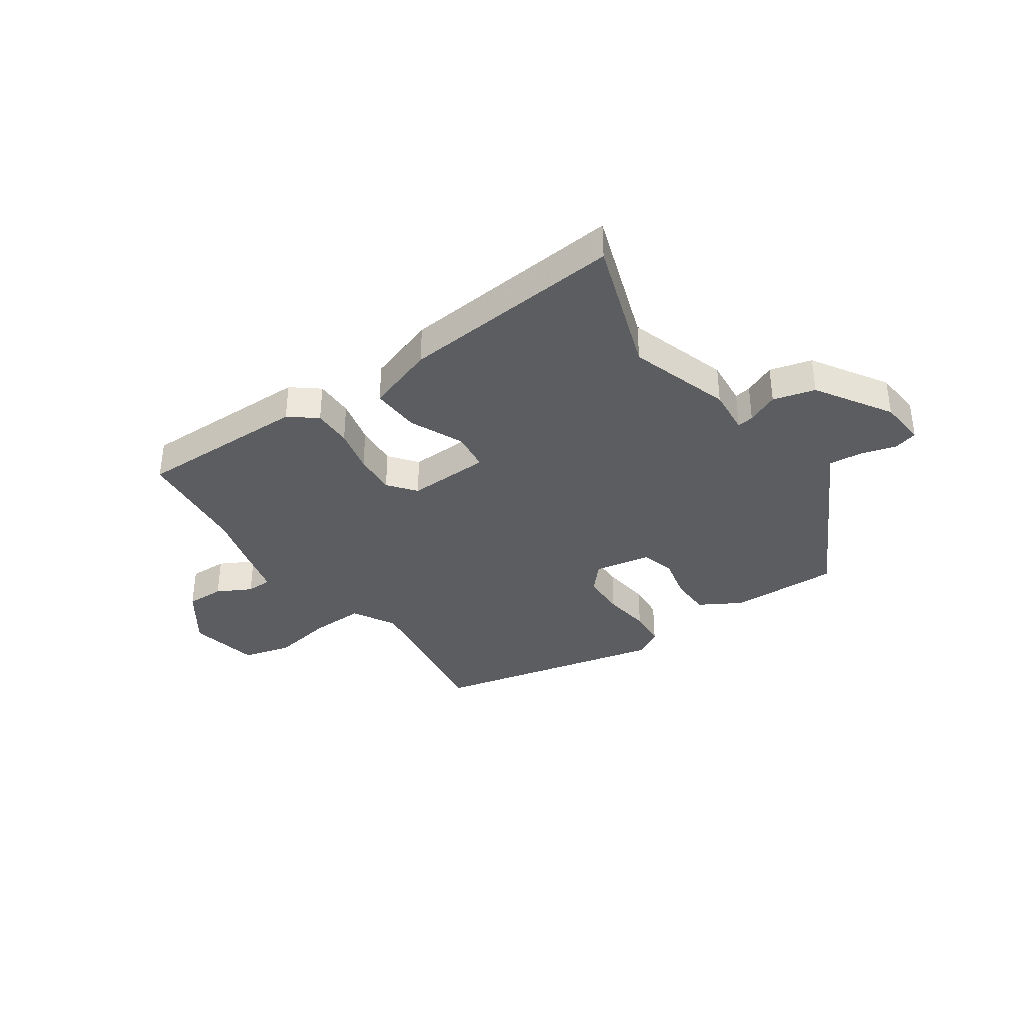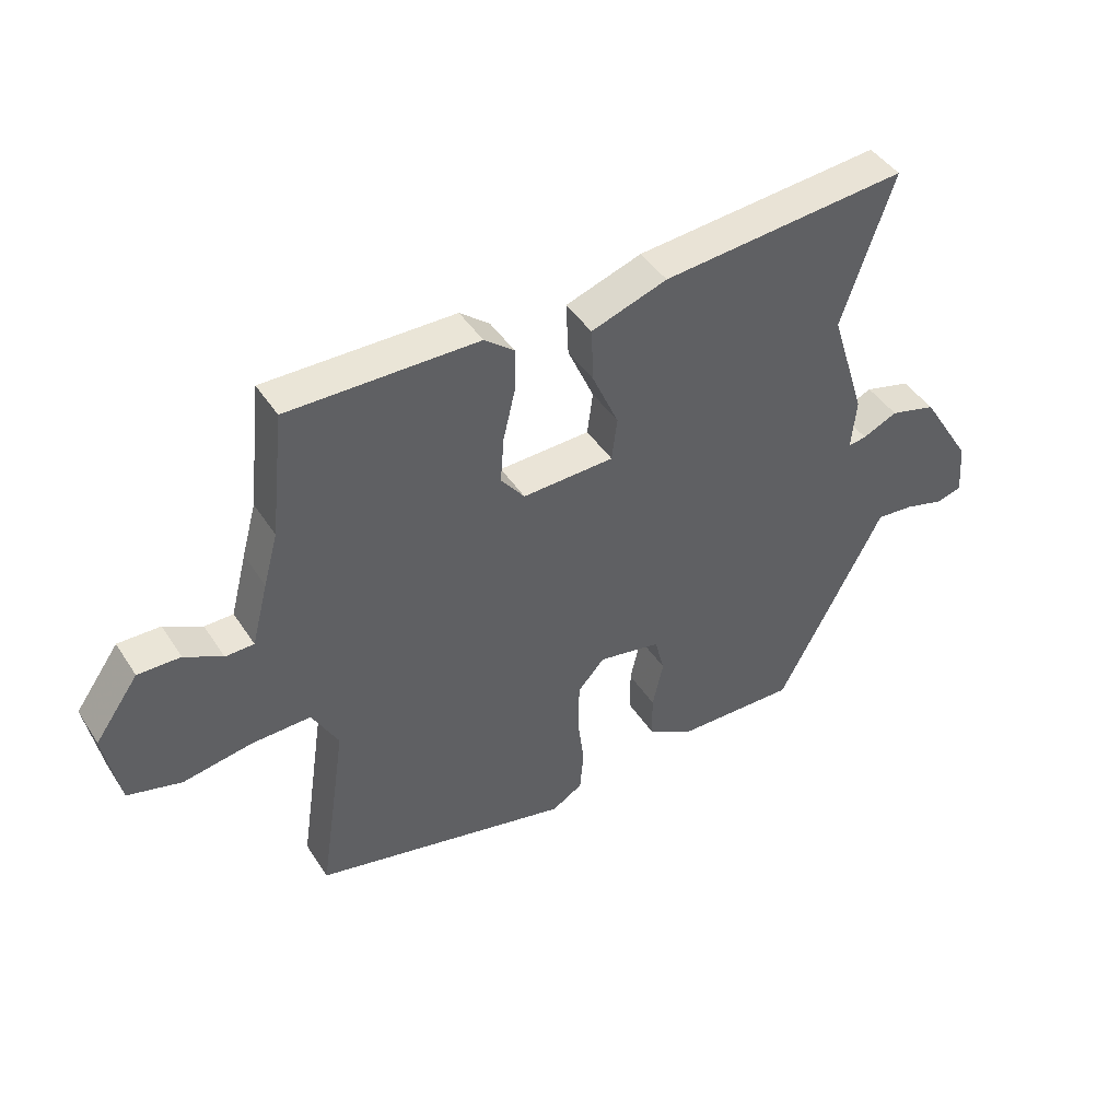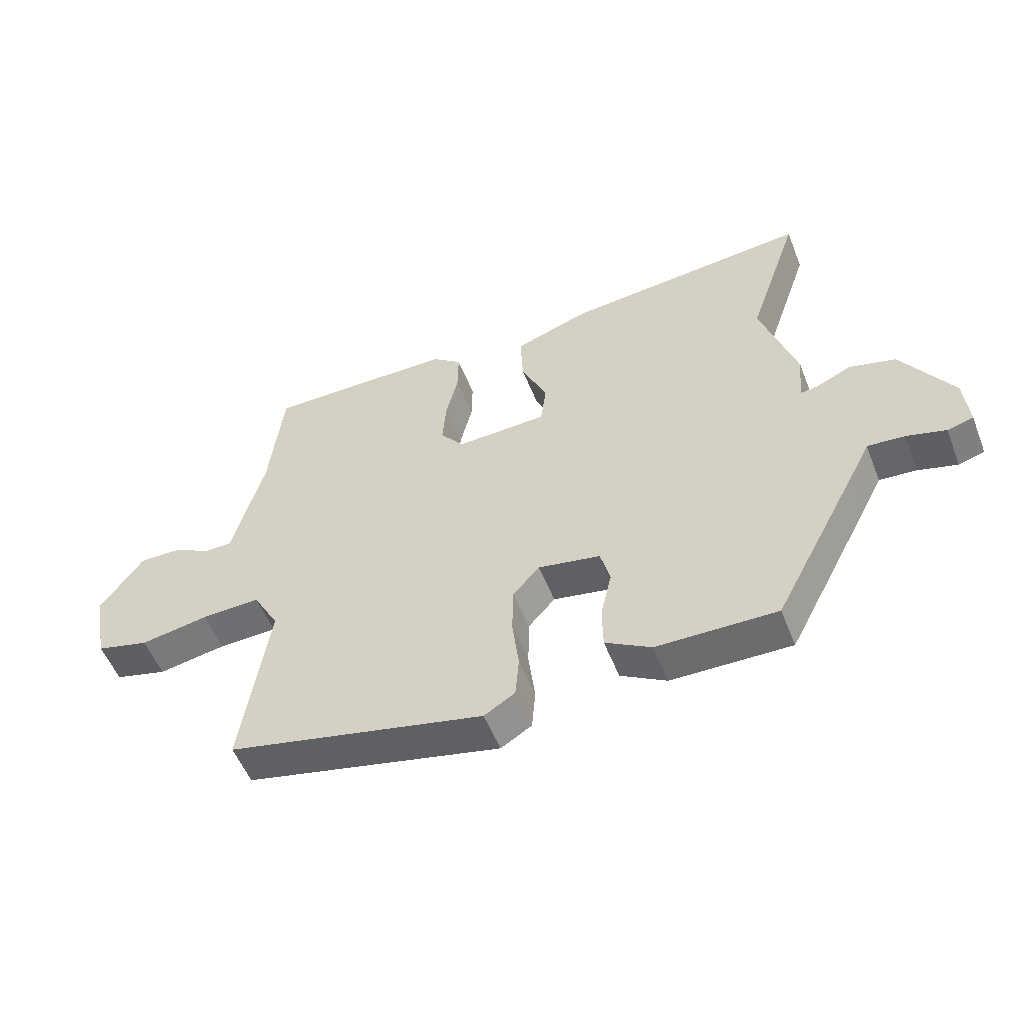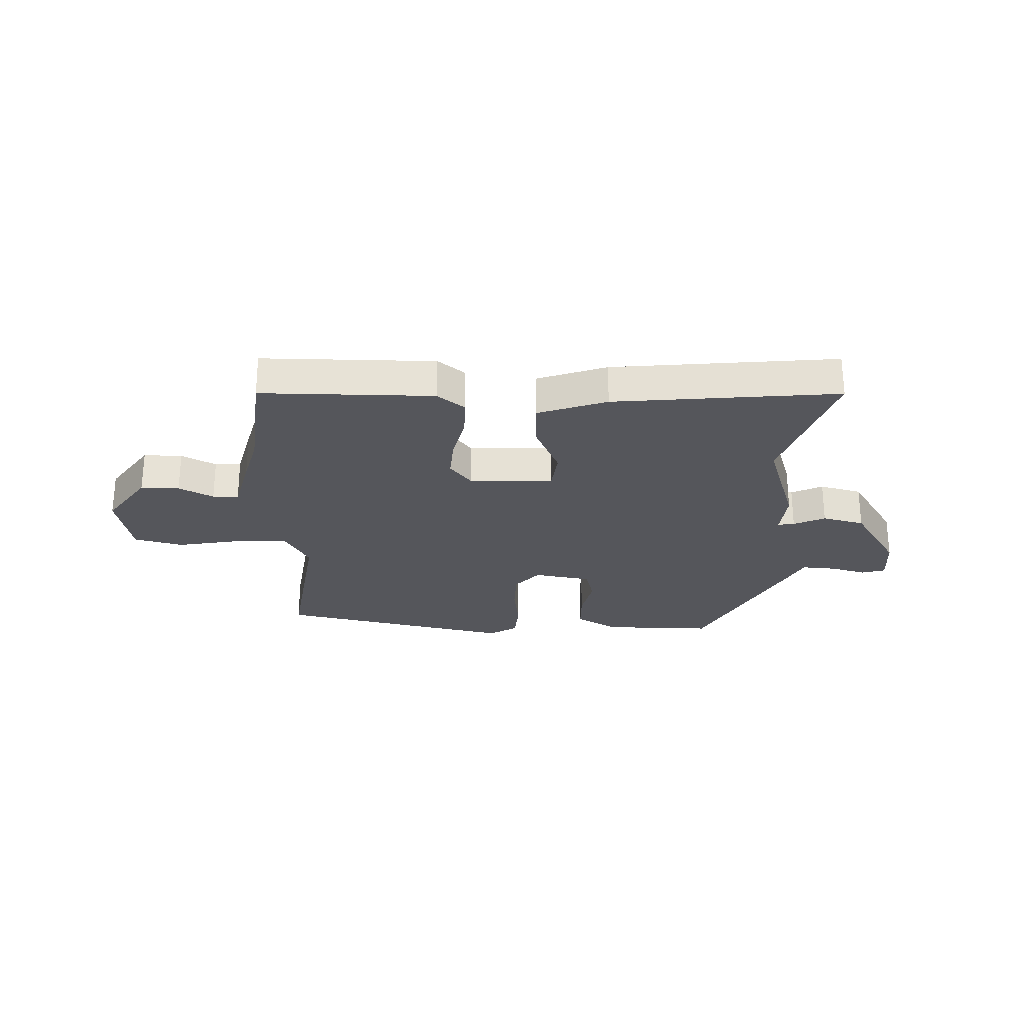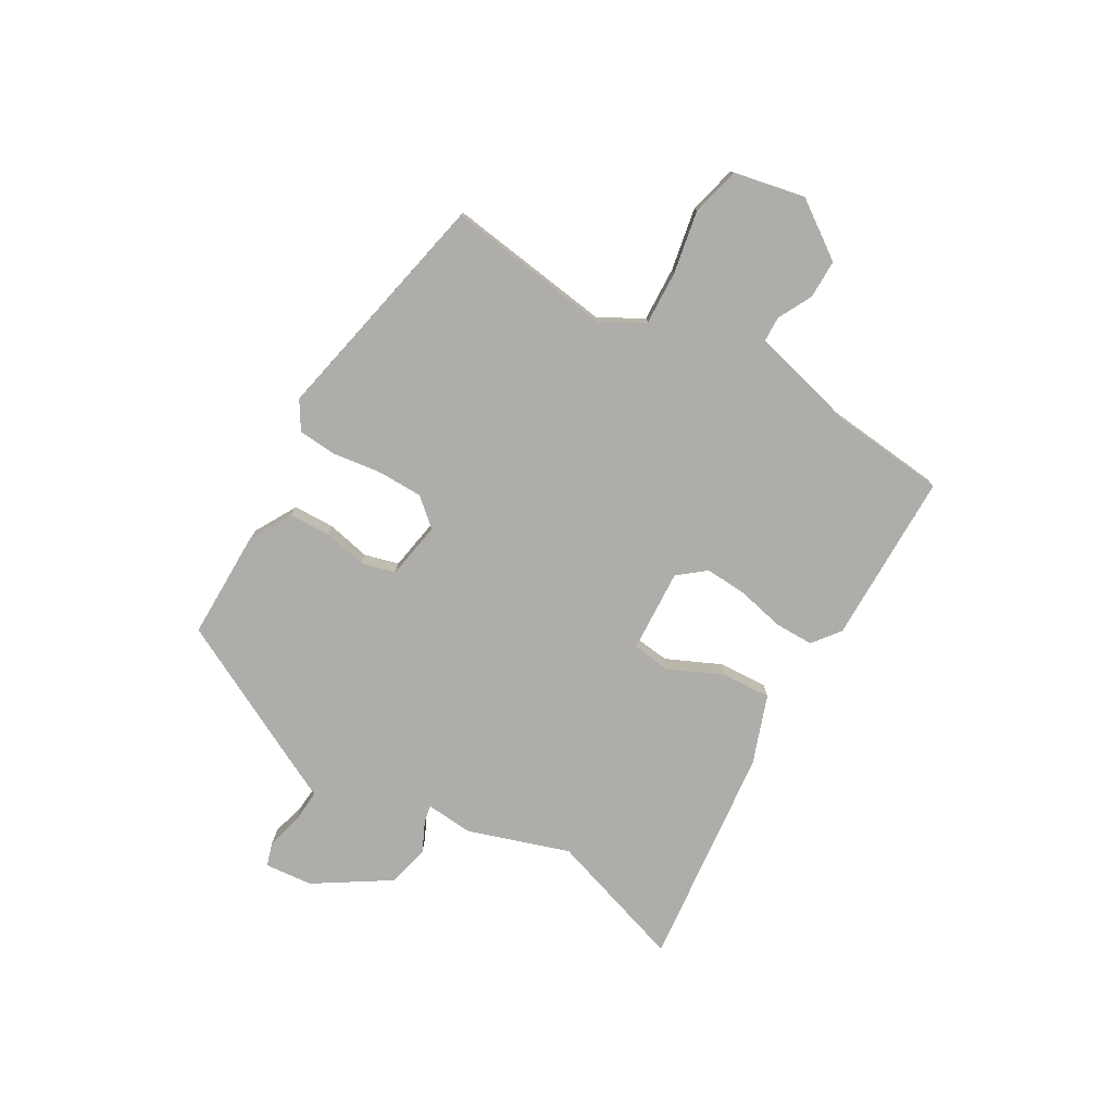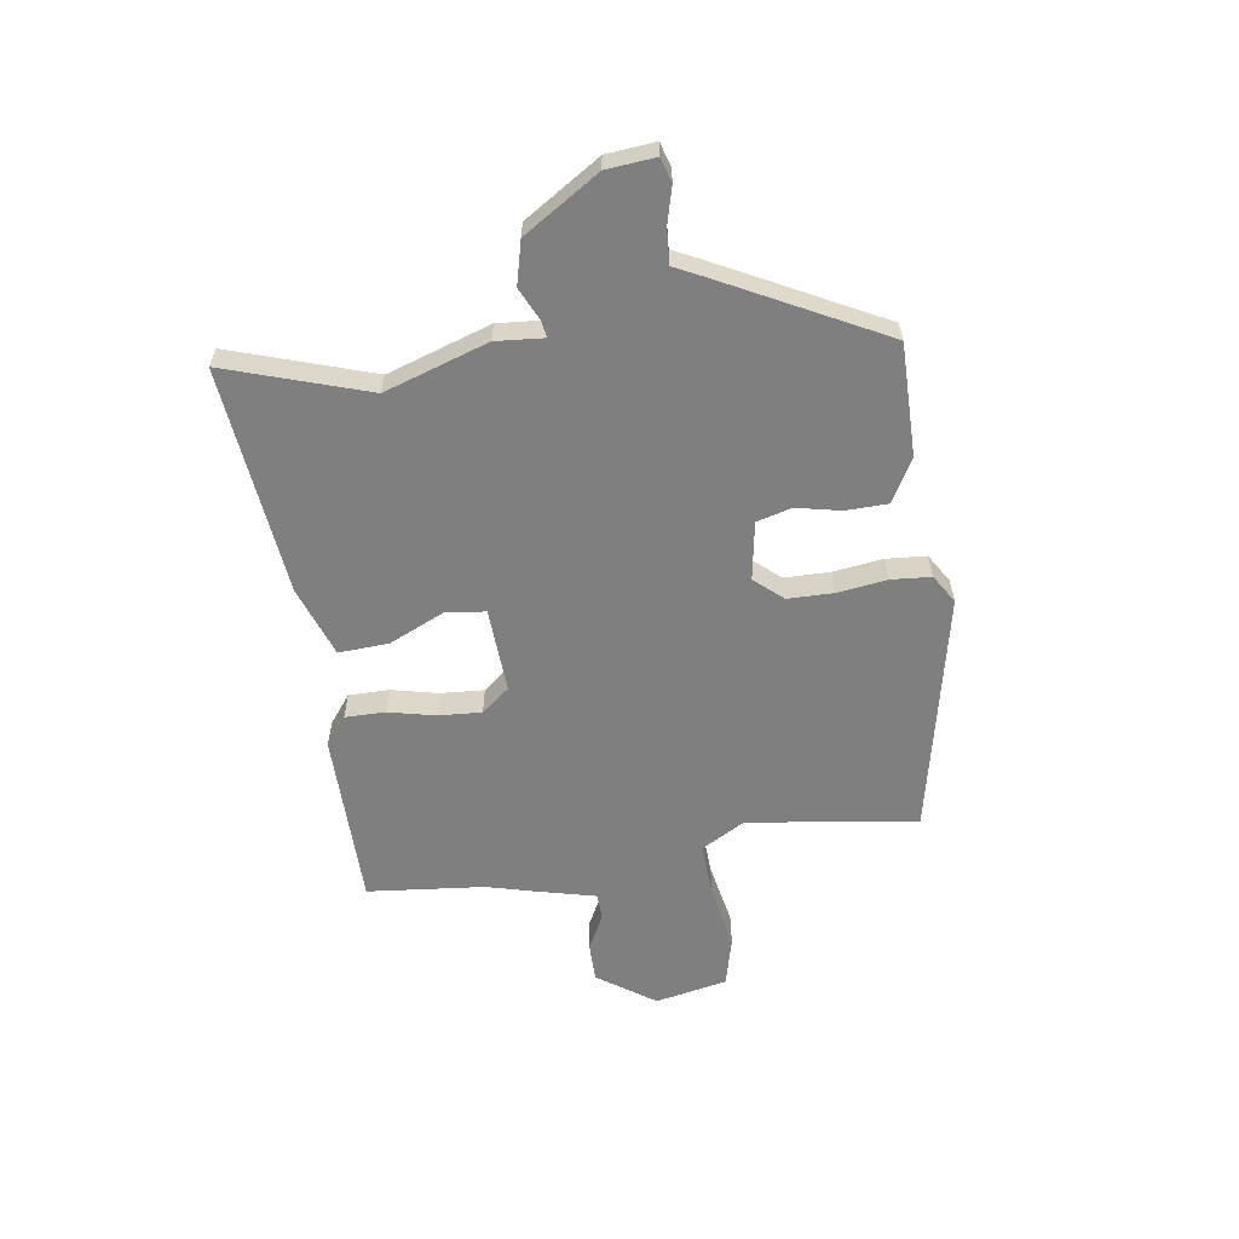
<metadata>
{"format":"obj","ext":"obj","renderer":"f3d","projection":"perspective","resolution":1024,"background":"white","views":[{"elev":-35.8,"azim":34.7,"up":"+Y"},{"elev":44.1,"azim":-30.8,"up":"+Z"},{"elev":-53.9,"azim":21.3,"up":"+Z"},{"elev":-26.3,"azim":-1.4,"up":"+Y"},{"elev":-77.1,"azim":-119.5,"up":"+Y"},{"elev":-59.7,"azim":99.1,"up":"+Y"}]}
</metadata>
<code>
v -0.519 0.07 0.328
v -0.496 0.07 0.535
v -0.184 0.07 0.533
v -0.135 0.07 0.494
v -0.136 0.07 0.423
v -0.156 0.07 0.34
v -0.162 0.07 0.263
v -0.123 0.07 0.213
v 0.028 0.07 0.219
v 0.037 0.07 0.29
v -0.006 0.07 0.388
v -0.01 0.07 0.477
v 0.115 0.07 0.52
v 0.52 0.07 0.558
v 0.435 0.07 0.308
v 0.493 0.07 0.124
v 0.485 0.07 0.039
v 0.515 0.07 0.044
v 0.572 0.07 0.07
v 0.648 0.07 0.05
v 0.732 0.07 -0.085
v 0.739 0.07 -0.172
v 0.696 0.07 -0.184
v 0.631 0.07 -0.166
v 0.57 0.07 -0.161
v 0.542 0.07 -0.216
v 0.395 0.07 -0.494
v 0.197 0.07 -0.491
v 0.121 0.07 -0.447
v 0.12 0.07 -0.373
v 0.138 0.07 -0.294
v 0.122 0.07 -0.232
v 0.019 0.07 -0.213
v -0.025 0.07 -0.262
v -0.027 0.07 -0.343
v -0.016 0.07 -0.431
v -0.022 0.07 -0.502
v -0.073 0.07 -0.533
v -0.499 0.07 -0.438
v -0.454 0.07 -0.138
v -0.497 0.07 -0.06
v -0.595 0.07 -0.063
v -0.708 0.07 -0.083
v -0.796 0.07 -0.06
v -0.821 0.07 0.069
v -0.749 0.07 0.17
v -0.679 0.07 0.169
v -0.617 0.07 0.136
v -0.57 0.07 0.137
v -0.543 0.07 0.241
v -0.519 0 0.328
v -0.496 0 0.535
v -0.184 0 0.533
v -0.135 0 0.494
v -0.136 0 0.423
v -0.156 0 0.34
v -0.162 0 0.263
v -0.123 0 0.213
v 0.028 0 0.219
v 0.037 0 0.29
v -0.006 0 0.388
v -0.01 0 0.477
v 0.115 0 0.52
v 0.52 0 0.558
v 0.435 0 0.308
v 0.493 0 0.124
v 0.485 0 0.039
v 0.515 0 0.044
v 0.572 0 0.07
v 0.648 0 0.05
v 0.732 0 -0.085
v 0.739 0 -0.172
v 0.696 0 -0.184
v 0.631 0 -0.166
v 0.57 0 -0.161
v 0.542 0 -0.216
v 0.395 0 -0.494
v 0.197 0 -0.491
v 0.121 0 -0.447
v 0.12 0 -0.373
v 0.138 0 -0.294
v 0.122 0 -0.232
v 0.019 0 -0.213
v -0.025 0 -0.262
v -0.027 0 -0.343
v -0.016 0 -0.431
v -0.022 0 -0.502
v -0.073 0 -0.533
v -0.499 0 -0.438
v -0.454 0 -0.138
v -0.497 0 -0.06
v -0.595 0 -0.063
v -0.708 0 -0.083
v -0.796 0 -0.06
v -0.821 0 0.069
v -0.749 0 0.17
v -0.679 0 0.169
v -0.617 0 0.136
v -0.57 0 0.137
v -0.543 0 0.241
f 49 50 1
f 45 46 47 48
f 45 48 49
f 42 43 44 45
f 41 42 45 49
f 40 41 49 1
f 38 39 40
f 35 36 37 38
f 34 35 38 40
f 33 34 40 1
f 28 29 30 31
f 28 31 32
f 25 26 27 28
f 25 28 32
f 21 22 23 24
f 21 24 25
f 18 19 20 21
f 17 18 21 25
f 15 16 17
f 12 13 14 15
f 10 11 12 15
f 9 10 15 17
f 8 9 17 25
f 3 4 5 6
f 3 6 7
f 2 3 7
f 1 2 7 8
f 25 32 33
f 1 8 25 33
f 51 100 99
f 98 97 96 95
f 99 98 95
f 95 94 93 92
f 99 95 92 91
f 51 99 91 90
f 90 89 88
f 88 87 86 85
f 90 88 85 84
f 51 90 84 83
f 81 80 79 78
f 82 81 78
f 78 77 76 75
f 82 78 75
f 74 73 72 71
f 75 74 71
f 71 70 69 68
f 75 71 68 67
f 67 66 65
f 65 64 63 62
f 65 62 61 60
f 67 65 60 59
f 75 67 59 58
f 56 55 54 53
f 57 56 53
f 57 53 52
f 58 57 52 51
f 83 82 75
f 83 75 58 51
f 1 51 52 2
f 2 52 53 3
f 3 53 54 4
f 4 54 55 5
f 5 55 56 6
f 6 56 57 7
f 7 57 58 8
f 8 58 59 9
f 9 59 60 10
f 10 60 61 11
f 11 61 62 12
f 12 62 63 13
f 13 63 64 14
f 14 64 65 15
f 15 65 66 16
f 16 66 67 17
f 17 67 68 18
f 18 68 69 19
f 19 69 70 20
f 20 70 71 21
f 21 71 72 22
f 22 72 73 23
f 23 73 74 24
f 24 74 75 25
f 25 75 76 26
f 26 76 77 27
f 27 77 78 28
f 28 78 79 29
f 29 79 80 30
f 30 80 81 31
f 31 81 82 32
f 32 82 83 33
f 33 83 84 34
f 34 84 85 35
f 35 85 86 36
f 36 86 87 37
f 37 87 88 38
f 38 88 89 39
f 39 89 90 40
f 40 90 91 41
f 41 91 92 42
f 42 92 93 43
f 43 93 94 44
f 44 94 95 45
f 45 95 96 46
f 46 96 97 47
f 47 97 98 48
f 48 98 99 49
f 49 99 100 50
f 50 100 51 1

</code>
